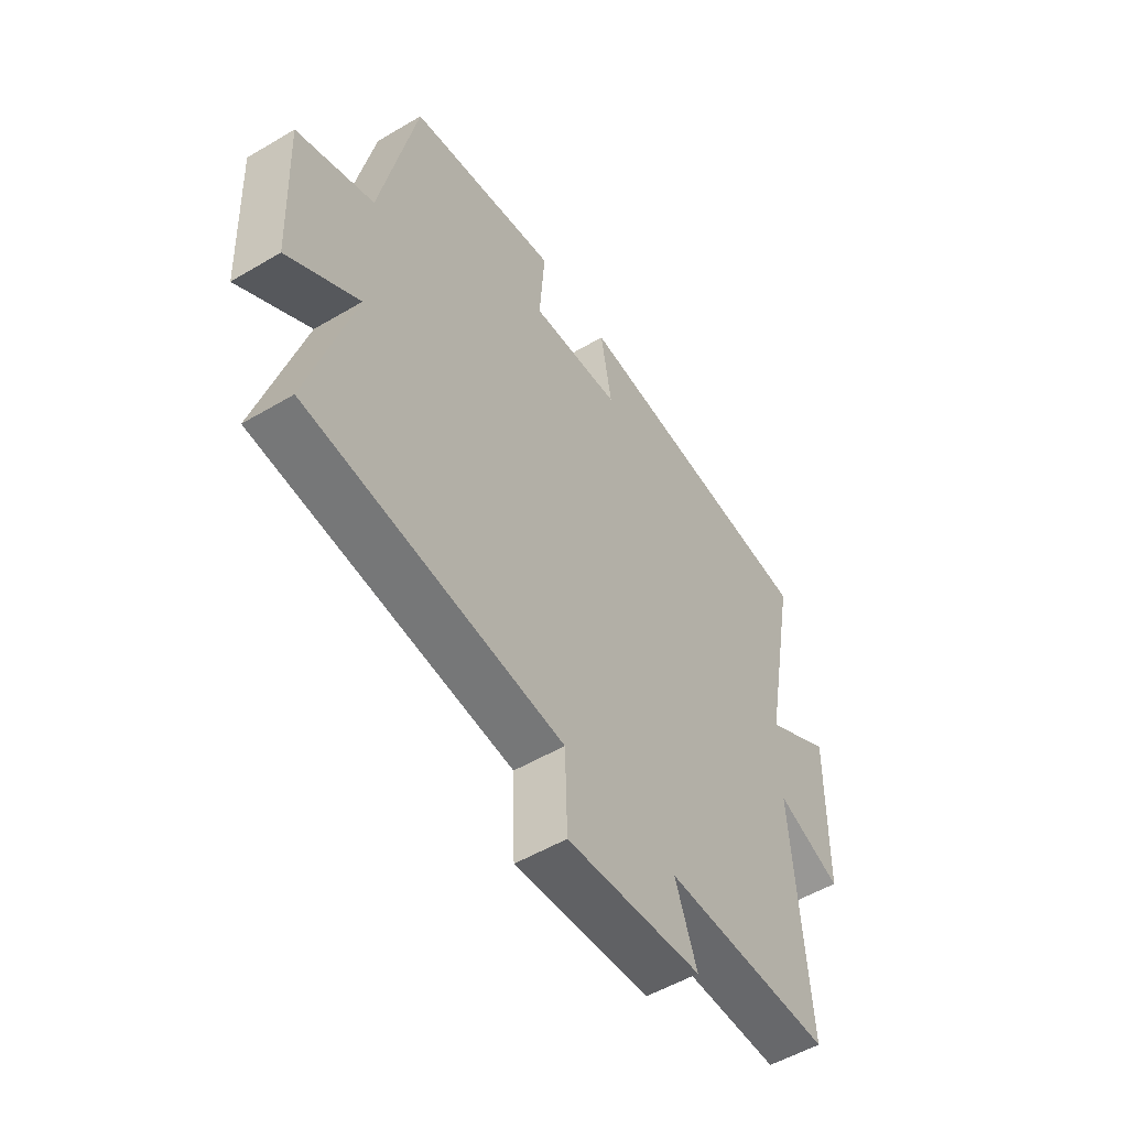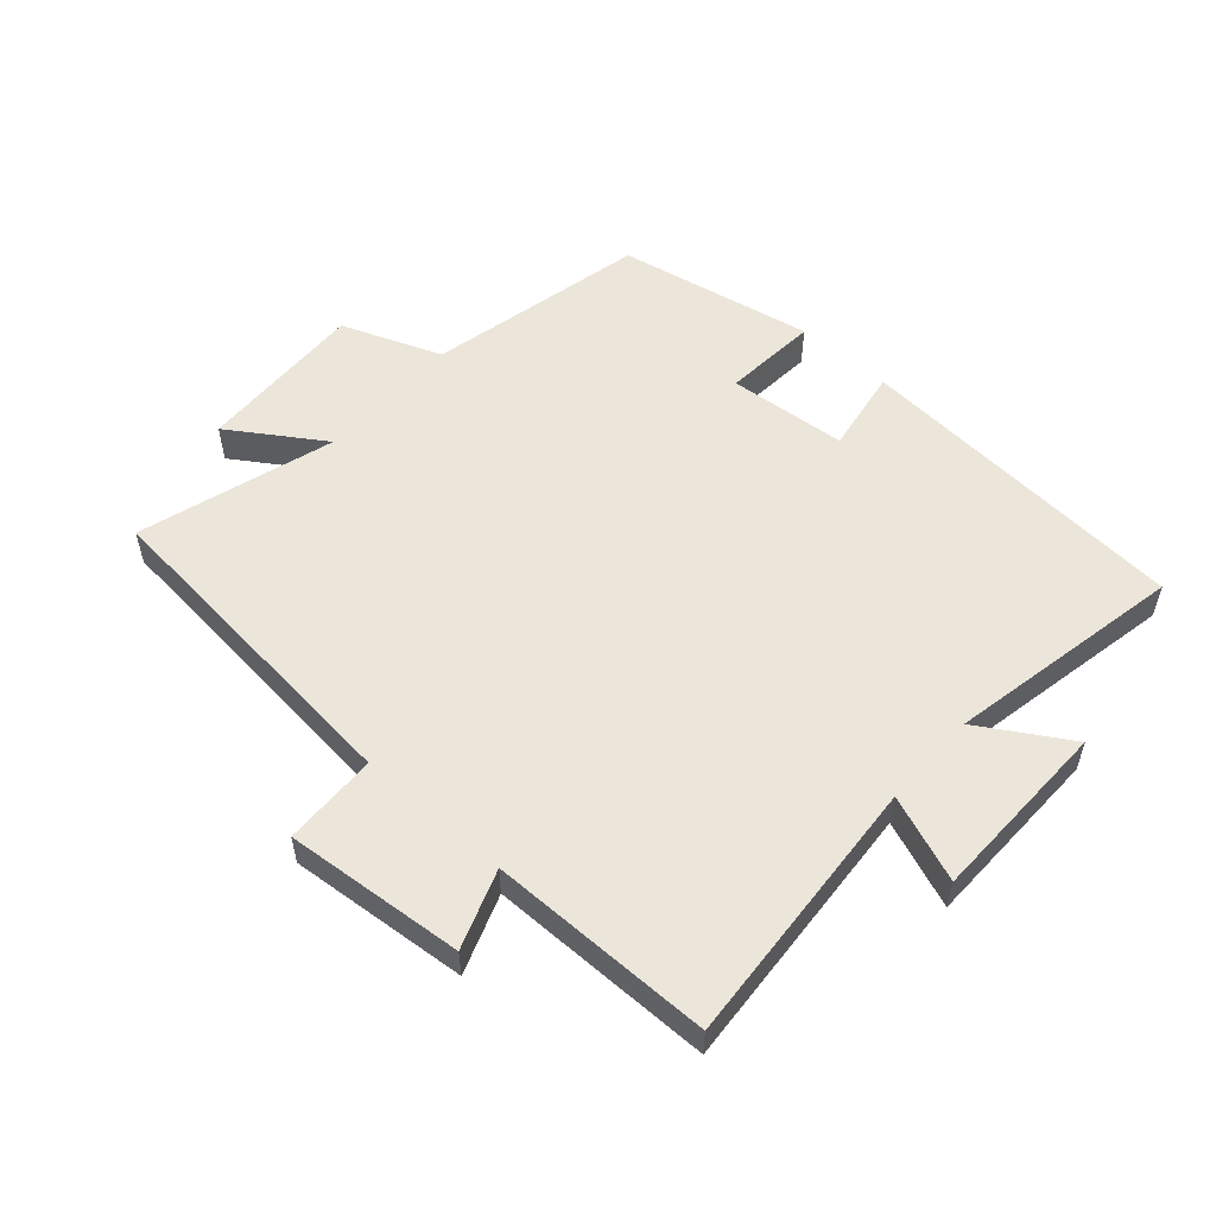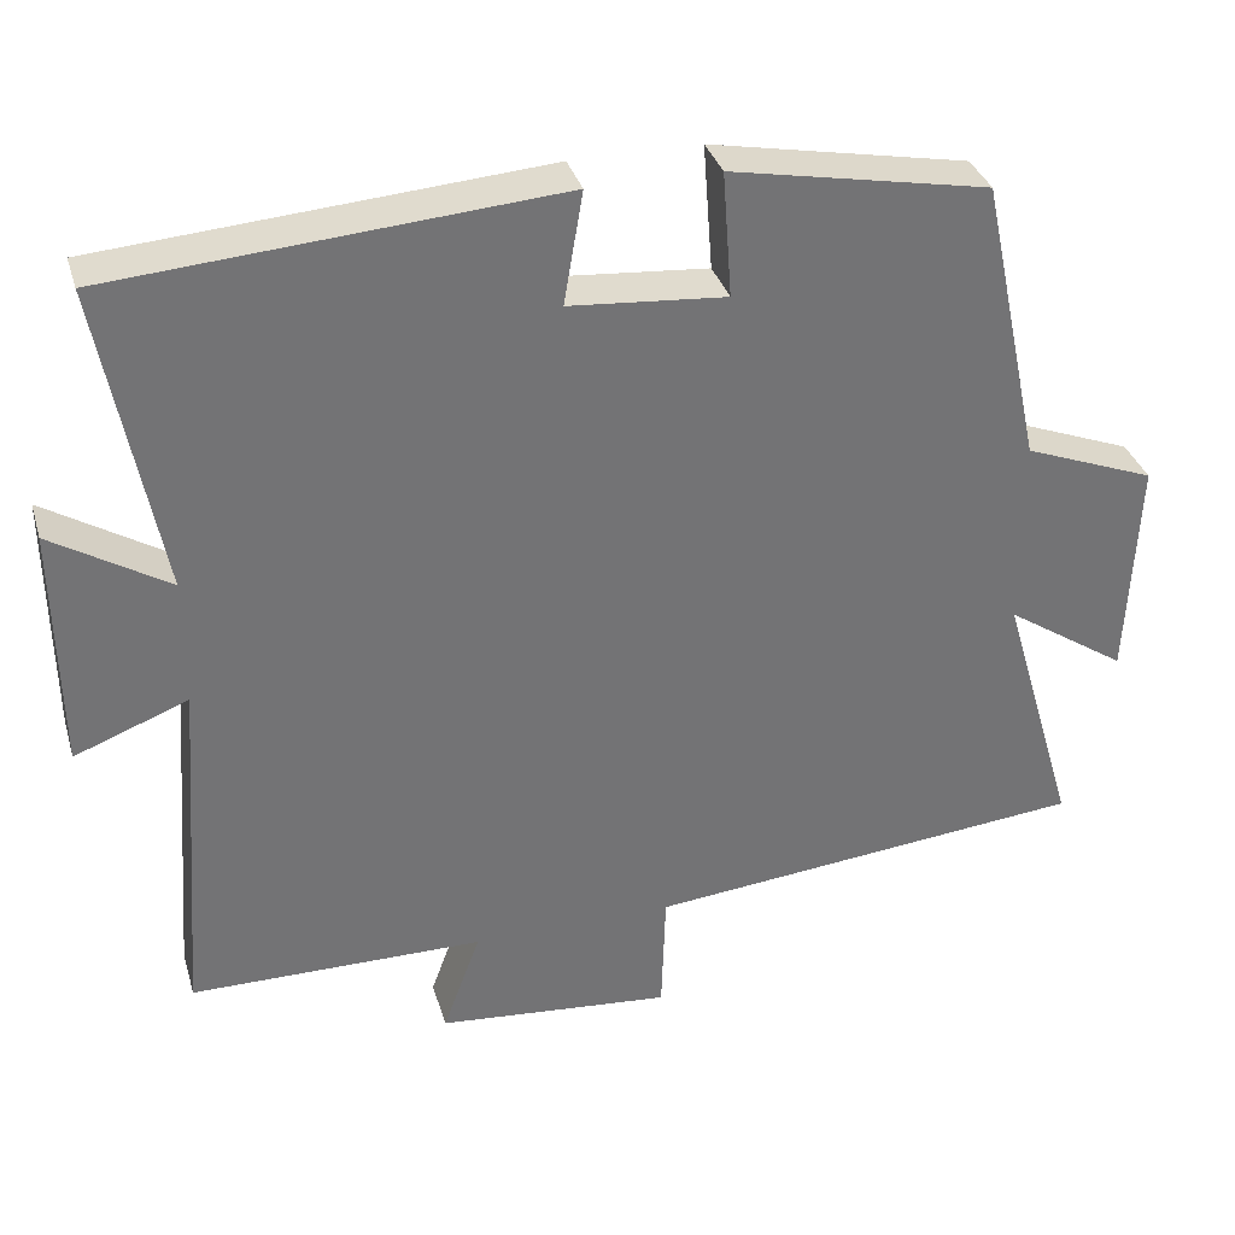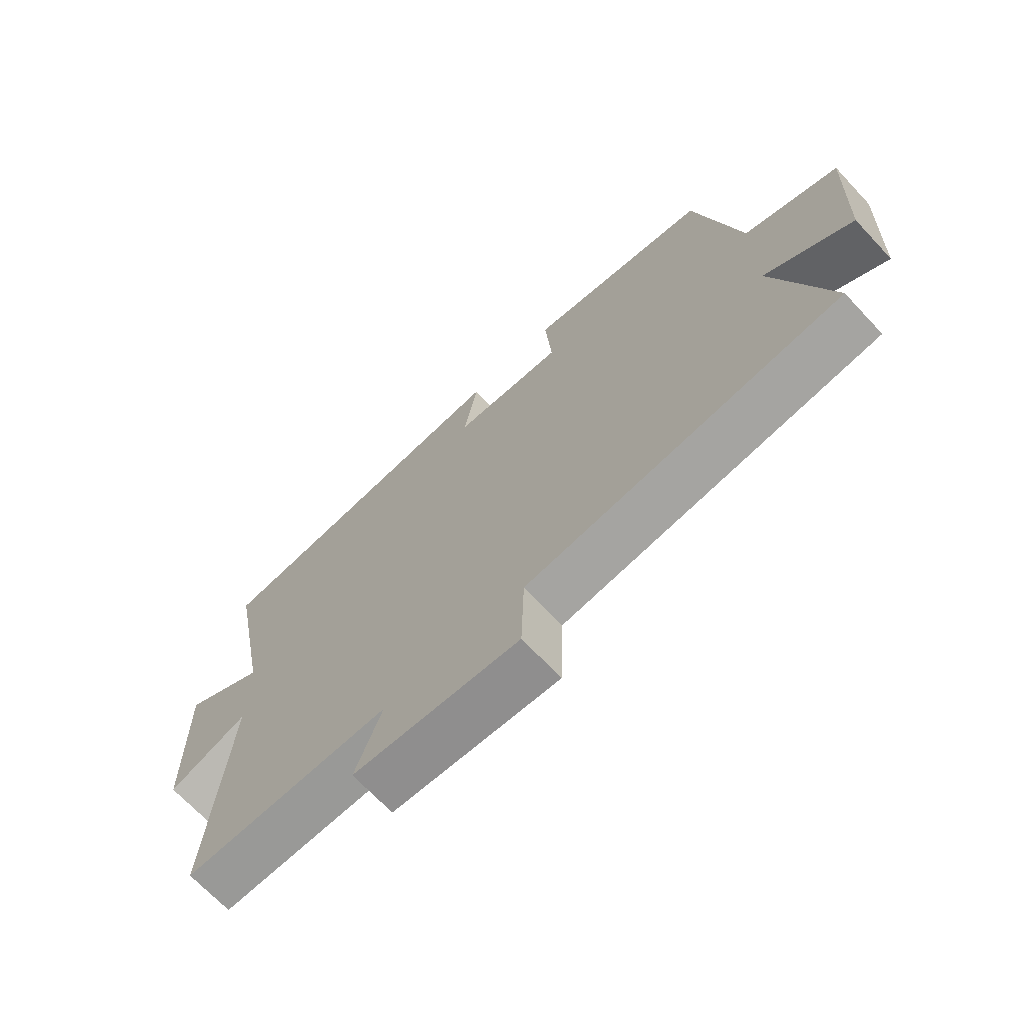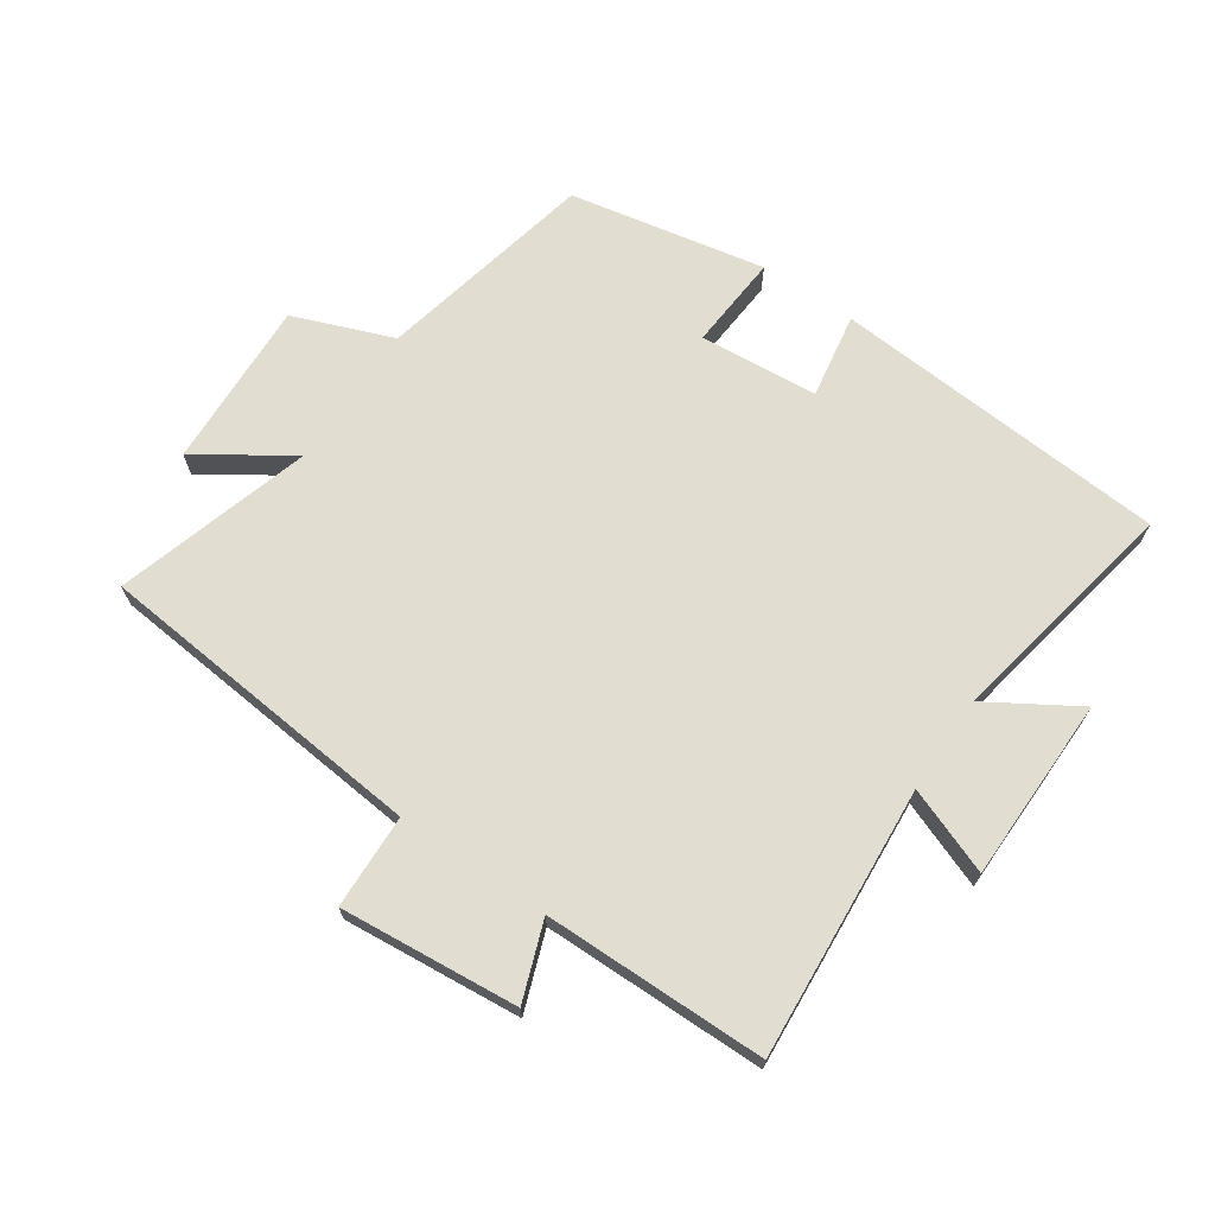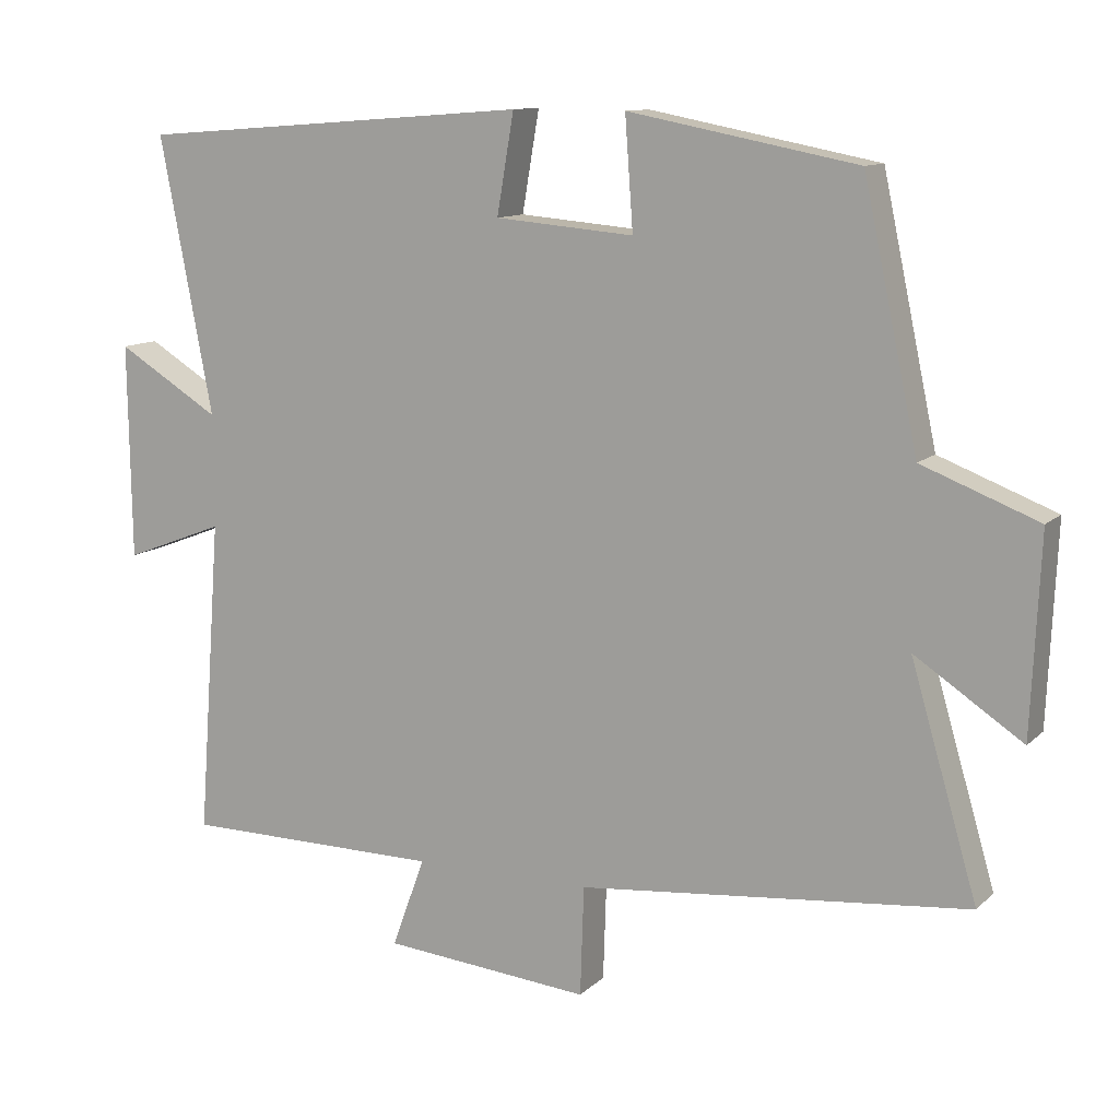
<metadata>
{"format":"obj","ext":"obj","renderer":"f3d","projection":"perspective","resolution":1024,"background":"white","views":[{"elev":-52.7,"azim":122.5,"up":"+Z"},{"elev":54.5,"azim":-138.2,"up":"+Y"},{"elev":34.3,"azim":-15.9,"up":"+Z"},{"elev":-69.2,"azim":43.2,"up":"+Z"},{"elev":68.7,"azim":-145.7,"up":"+Y"},{"elev":11.4,"azim":26.5,"up":"+Z"}]}
</metadata>
<code>
v -0.532 0.07 -0.497
v -0.5 0.07 -0.068
v -0.636 0.07 -0.12
v -0.64 0.07 0.172
v -0.5 0.07 0.086
v -0.571 0.07 0.46
v -0.038 0.07 0.5
v -0.061 0.07 0.365
v 0.127 0.07 0.349
v 0.116 0.07 0.5
v 0.426 0.07 0.44
v 0.5 0.07 0.093
v 0.658 0.07 0.032
v 0.646 0.07 -0.236
v 0.5 0.07 -0.139
v 0.591 0.07 -0.449
v 0.062 0.07 -0.5
v 0.057 0.07 -0.649
v -0.225 0.07 -0.623
v -0.18 0.07 -0.5
v -0.532 0 -0.497
v -0.5 0 -0.068
v -0.636 0 -0.12
v -0.64 0 0.172
v -0.5 0 0.086
v -0.571 0 0.46
v -0.038 0 0.5
v -0.061 0 0.365
v 0.127 0 0.349
v 0.116 0 0.5
v 0.426 0 0.44
v 0.5 0 0.093
v 0.658 0 0.032
v 0.646 0 -0.236
v 0.5 0 -0.139
v 0.591 0 -0.449
v 0.062 0 -0.5
v 0.057 0 -0.649
v -0.225 0 -0.623
v -0.18 0 -0.5
f 17 18 19 20
f 20 1 2
f 17 20 2
f 16 17 2
f 15 16 2
f 12 13 14 15
f 11 12 15
f 10 11 15
f 9 10 15
f 8 9 15 2
f 5 6 7 8
f 5 8 2 3
f 3 4 5
f 40 39 38 37
f 22 21 40
f 22 40 37
f 22 37 36
f 22 36 35
f 35 34 33 32
f 35 32 31
f 35 31 30
f 35 30 29
f 22 35 29 28
f 28 27 26 25
f 23 22 28 25
f 25 24 23
f 1 21 22 2
f 2 22 23 3
f 3 23 24 4
f 4 24 25 5
f 5 25 26 6
f 6 26 27 7
f 7 27 28 8
f 8 28 29 9
f 9 29 30 10
f 10 30 31 11
f 11 31 32 12
f 12 32 33 13
f 13 33 34 14
f 14 34 35 15
f 15 35 36 16
f 16 36 37 17
f 17 37 38 18
f 18 38 39 19
f 19 39 40 20
f 20 40 21 1

</code>
